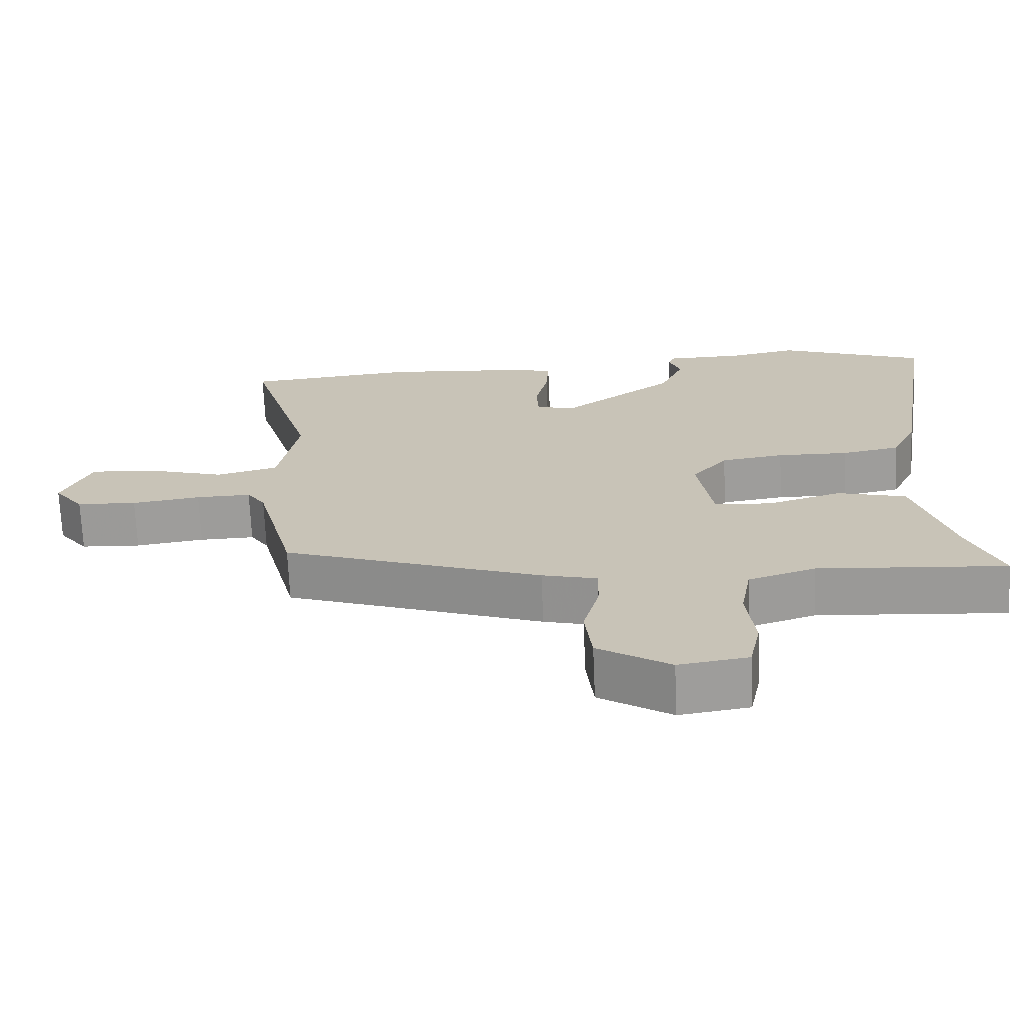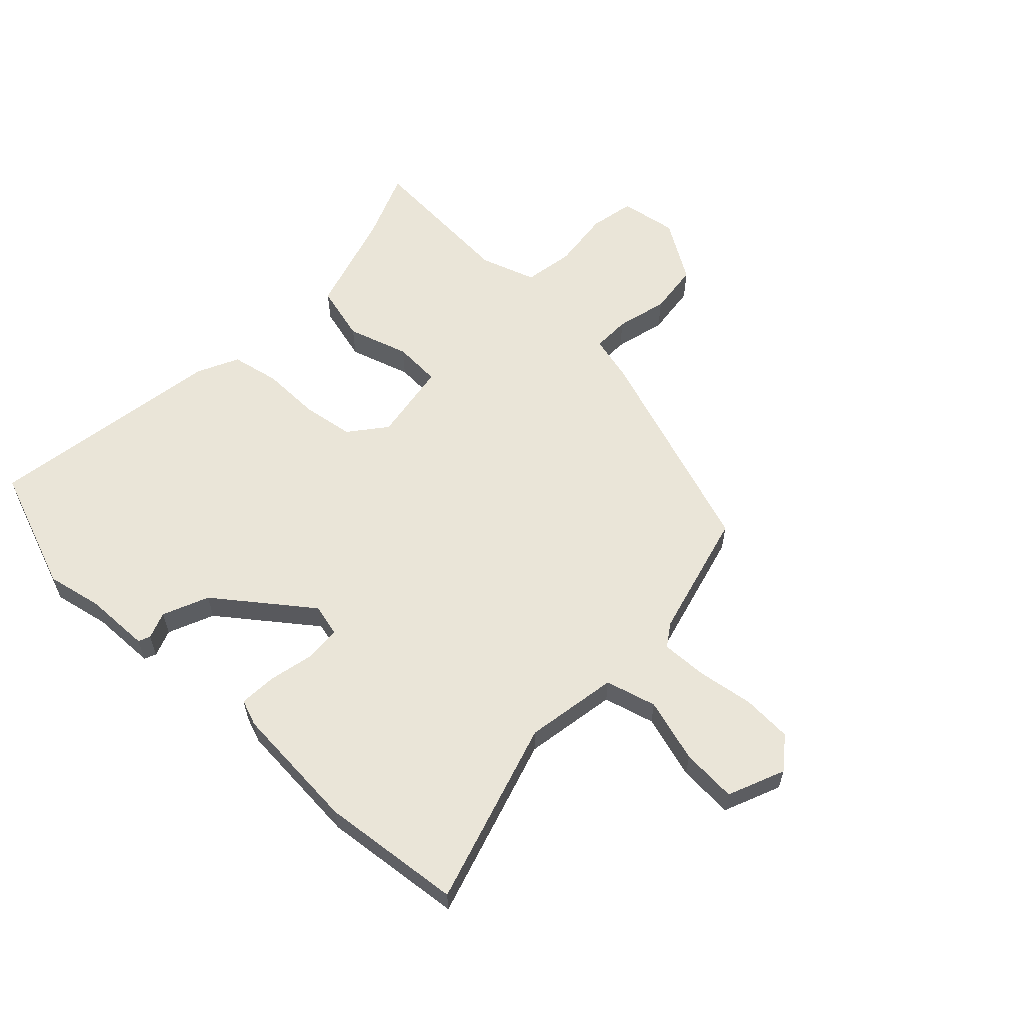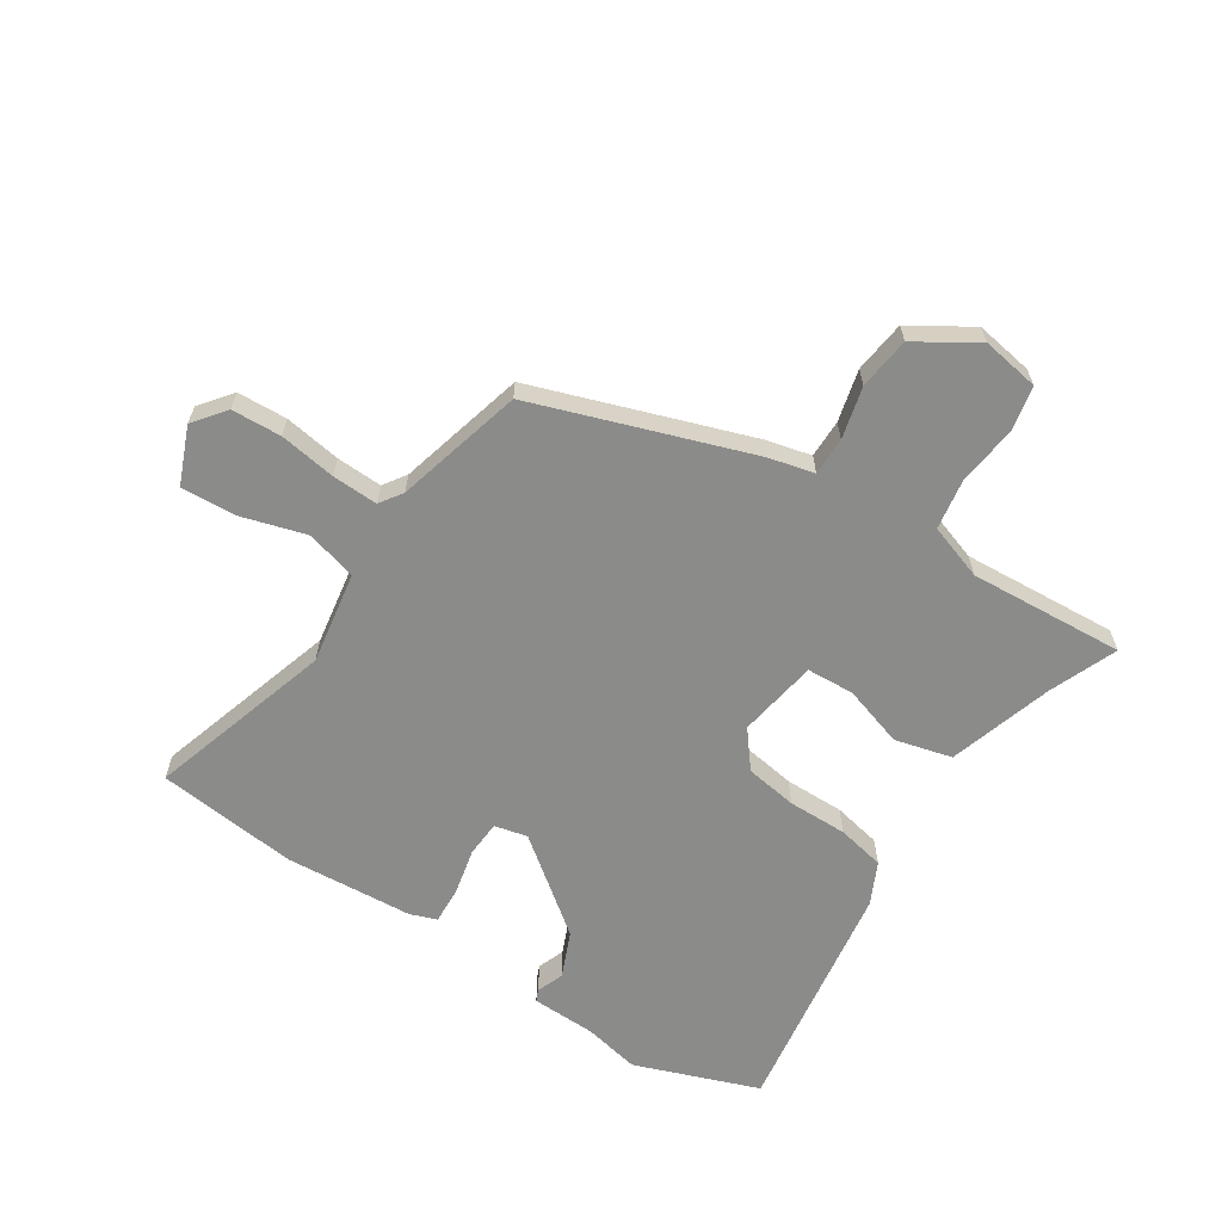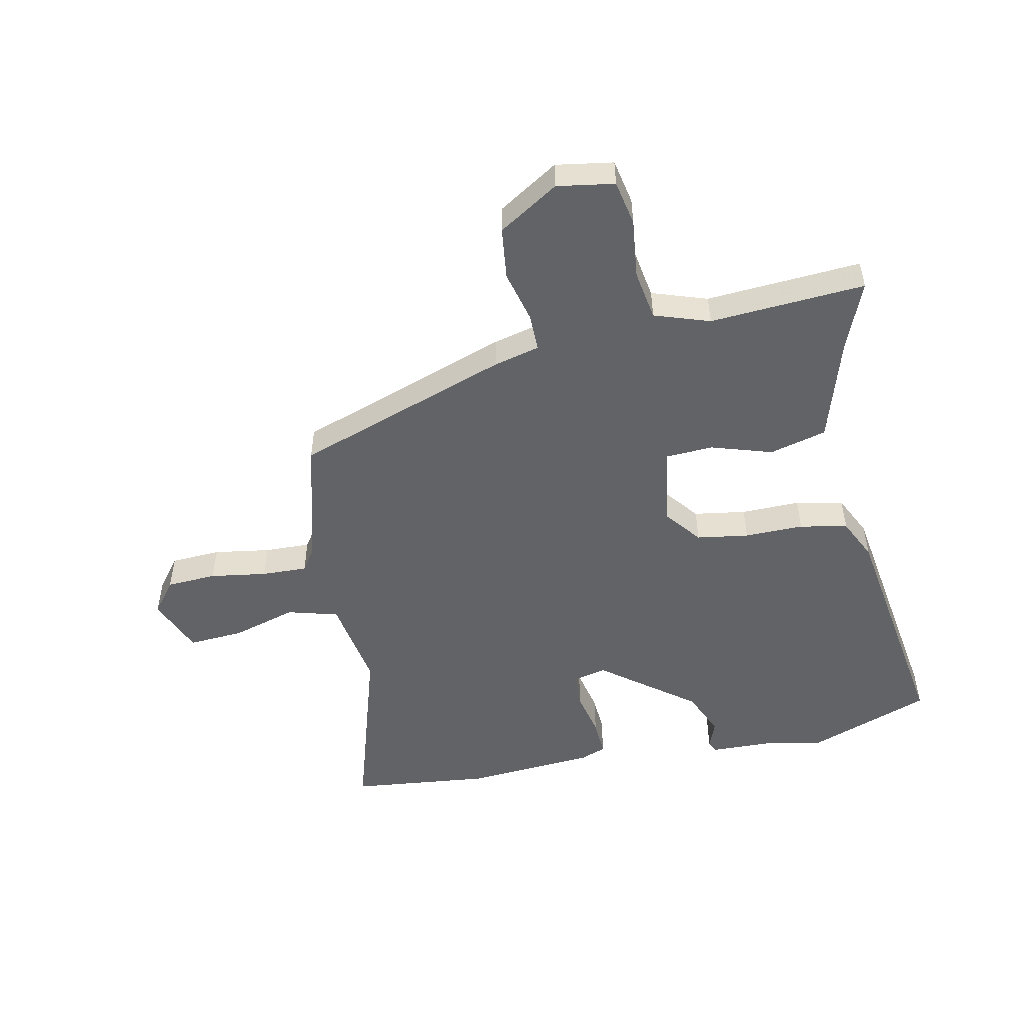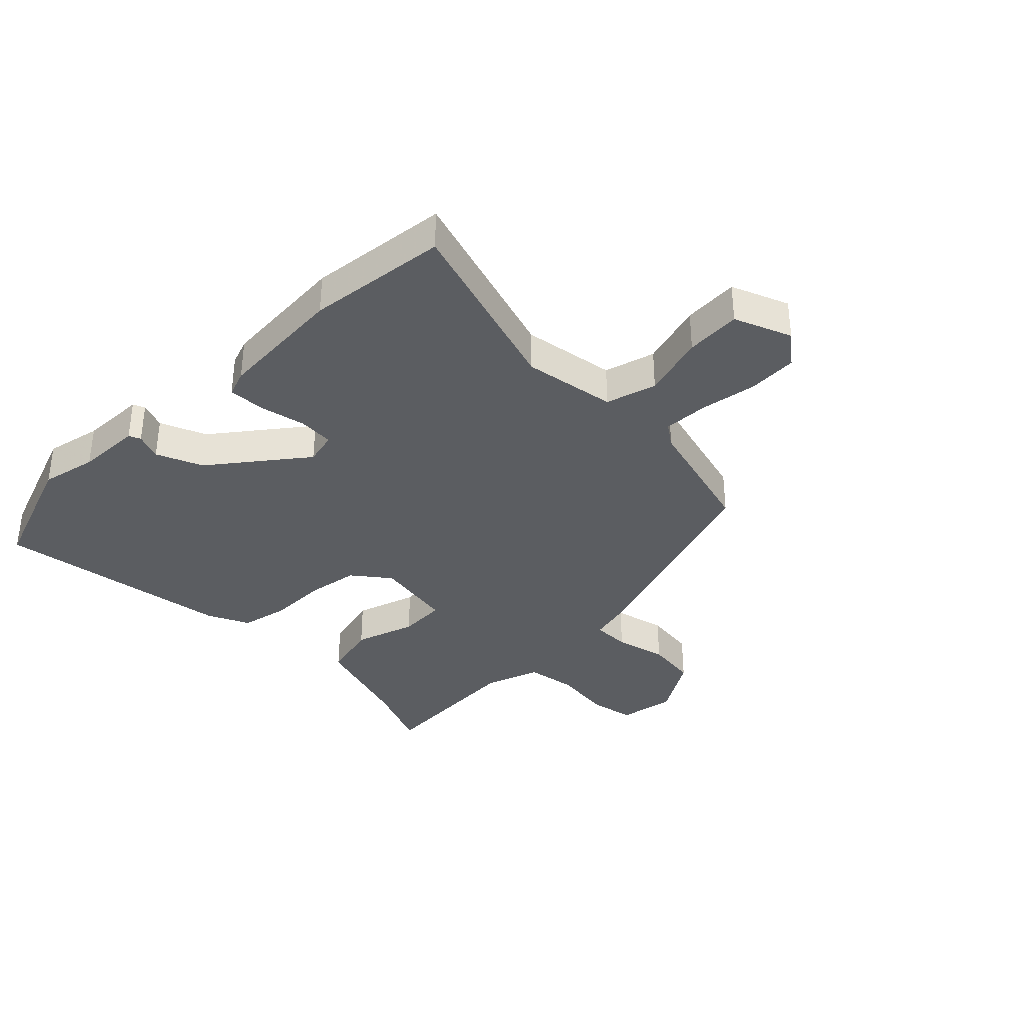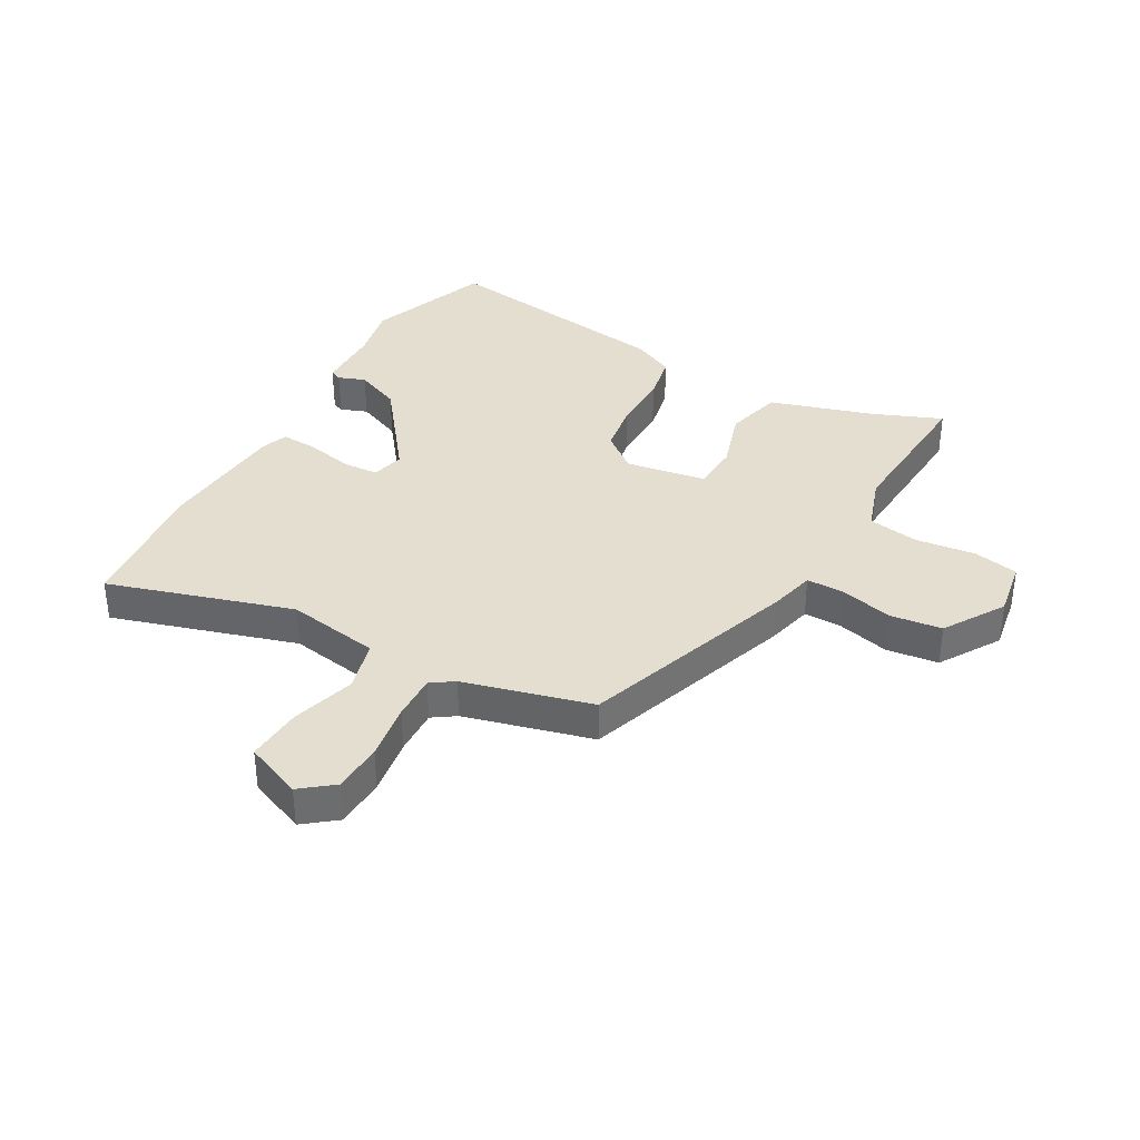
<metadata>
{"format":"obj","ext":"obj","renderer":"f3d","projection":"perspective","resolution":1024,"background":"white","views":[{"elev":-69.9,"azim":-177.5,"up":"+Z"},{"elev":59.4,"azim":43.1,"up":"+Y"},{"elev":-63.7,"azim":146.5,"up":"+Y"},{"elev":-51.0,"azim":-168.7,"up":"+Y"},{"elev":-35.6,"azim":44.0,"up":"+Y"},{"elev":36.5,"azim":118.7,"up":"+Y"}]}
</metadata>
<code>
v 0.452 0.07 -0.361
v 0.086 0.07 -0.491
v 0.008 0.07 -0.511
v 0.009 0.07 -0.576
v 0.032 0.07 -0.664
v 0.022 0.07 -0.753
v -0.08 0.07 -0.818
v -0.178 0.07 -0.803
v -0.194 0.07 -0.726
v -0.183 0.07 -0.624
v -0.198 0.07 -0.538
v -0.293 0.07 -0.507
v -0.558 0.07 -0.527
v -0.512 0.07 -0.411
v -0.459 0.07 -0.232
v -0.362 0.07 -0.206
v -0.257 0.07 -0.238
v -0.176 0.07 -0.233
v -0.155 0.07 -0.096
v -0.205 0.07 -0.034
v -0.294 0.07 -0.021
v -0.395 0.07 -0.023
v -0.477 0.07 -0.007
v -0.512 0.07 0.064
v -0.578 0.07 0.47
v -0.367 0.07 0.55
v -0.271 0.07 0.531
v -0.16 0.07 0.529
v -0.151 0.07 0.509
v -0.168 0.07 0.463
v -0.134 0.07 0.385
v 0.026 0.07 0.265
v 0.082 0.07 0.279
v 0.085 0.07 0.34
v 0.067 0.07 0.418
v 0.063 0.07 0.482
v 0.108 0.07 0.499
v 0.327 0.07 0.517
v 0.568 0.07 0.493
v 0.475 0.07 0.178
v 0.503 0.07 0.02
v 0.59 0.07 -0.003
v 0.699 0.07 0.03
v 0.794 0.07 0.037
v 0.835 0.07 -0.06
v 0.793 0.07 -0.115
v 0.708 0.07 -0.12
v 0.611 0.07 -0.106
v 0.533 0.07 -0.104
v 0.507 0.07 -0.143
v 0.452 0 -0.361
v 0.086 0 -0.491
v 0.008 0 -0.511
v 0.009 0 -0.576
v 0.032 0 -0.664
v 0.022 0 -0.753
v -0.08 0 -0.818
v -0.178 0 -0.803
v -0.194 0 -0.726
v -0.183 0 -0.624
v -0.198 0 -0.538
v -0.293 0 -0.507
v -0.558 0 -0.527
v -0.512 0 -0.411
v -0.459 0 -0.232
v -0.362 0 -0.206
v -0.257 0 -0.238
v -0.176 0 -0.233
v -0.155 0 -0.096
v -0.205 0 -0.034
v -0.294 0 -0.021
v -0.395 0 -0.023
v -0.477 0 -0.007
v -0.512 0 0.064
v -0.578 0 0.47
v -0.367 0 0.55
v -0.271 0 0.531
v -0.16 0 0.529
v -0.151 0 0.509
v -0.168 0 0.463
v -0.134 0 0.385
v 0.026 0 0.265
v 0.082 0 0.279
v 0.085 0 0.34
v 0.067 0 0.418
v 0.063 0 0.482
v 0.108 0 0.499
v 0.327 0 0.517
v 0.568 0 0.493
v 0.475 0 0.178
v 0.503 0 0.02
v 0.59 0 -0.003
v 0.699 0 0.03
v 0.794 0 0.037
v 0.835 0 -0.06
v 0.793 0 -0.115
v 0.708 0 -0.12
v 0.611 0 -0.106
v 0.533 0 -0.104
v 0.507 0 -0.143
f 46 47 48
f 45 46 48
f 44 45 48
f 43 44 48
f 42 43 48
f 41 42 48 49
f 38 39 40
f 37 38 40
f 36 37 40
f 35 36 40
f 34 35 40
f 33 34 40 41
f 41 49 50
f 33 41 50
f 32 33 50
f 27 28 29 30
f 27 30 31
f 26 27 31
f 25 26 31
f 24 25 31
f 23 24 31
f 22 23 31
f 21 22 31
f 20 21 31 32
f 14 15 16 17
f 14 17 18
f 13 14 18
f 12 13 18
f 11 12 18
f 10 11 18 19
f 8 9 10
f 7 8 10
f 6 7 10
f 5 6 10
f 4 5 10
f 3 4 10 19
f 1 2 3 19
f 20 32 50
f 19 20 50
f 1 19 50
f 98 97 96
f 98 96 95
f 98 95 94
f 98 94 93
f 98 93 92
f 99 98 92 91
f 90 89 88
f 90 88 87
f 90 87 86
f 90 86 85
f 90 85 84
f 91 90 84 83
f 100 99 91
f 100 91 83
f 100 83 82
f 80 79 78 77
f 81 80 77
f 81 77 76
f 81 76 75
f 81 75 74
f 81 74 73
f 81 73 72
f 81 72 71
f 82 81 71 70
f 67 66 65 64
f 68 67 64
f 68 64 63
f 68 63 62
f 68 62 61
f 69 68 61 60
f 60 59 58
f 60 58 57
f 60 57 56
f 60 56 55
f 60 55 54
f 69 60 54 53
f 69 53 52 51
f 100 82 70
f 100 70 69
f 100 69 51
f 1 51 52 2
f 2 52 53 3
f 3 53 54 4
f 4 54 55 5
f 5 55 56 6
f 6 56 57 7
f 7 57 58 8
f 8 58 59 9
f 9 59 60 10
f 10 60 61 11
f 11 61 62 12
f 12 62 63 13
f 13 63 64 14
f 14 64 65 15
f 15 65 66 16
f 16 66 67 17
f 17 67 68 18
f 18 68 69 19
f 19 69 70 20
f 20 70 71 21
f 21 71 72 22
f 22 72 73 23
f 23 73 74 24
f 24 74 75 25
f 25 75 76 26
f 26 76 77 27
f 27 77 78 28
f 28 78 79 29
f 29 79 80 30
f 30 80 81 31
f 31 81 82 32
f 32 82 83 33
f 33 83 84 34
f 34 84 85 35
f 35 85 86 36
f 36 86 87 37
f 37 87 88 38
f 38 88 89 39
f 39 89 90 40
f 40 90 91 41
f 41 91 92 42
f 42 92 93 43
f 43 93 94 44
f 44 94 95 45
f 45 95 96 46
f 46 96 97 47
f 47 97 98 48
f 48 98 99 49
f 49 99 100 50
f 50 100 51 1

</code>
